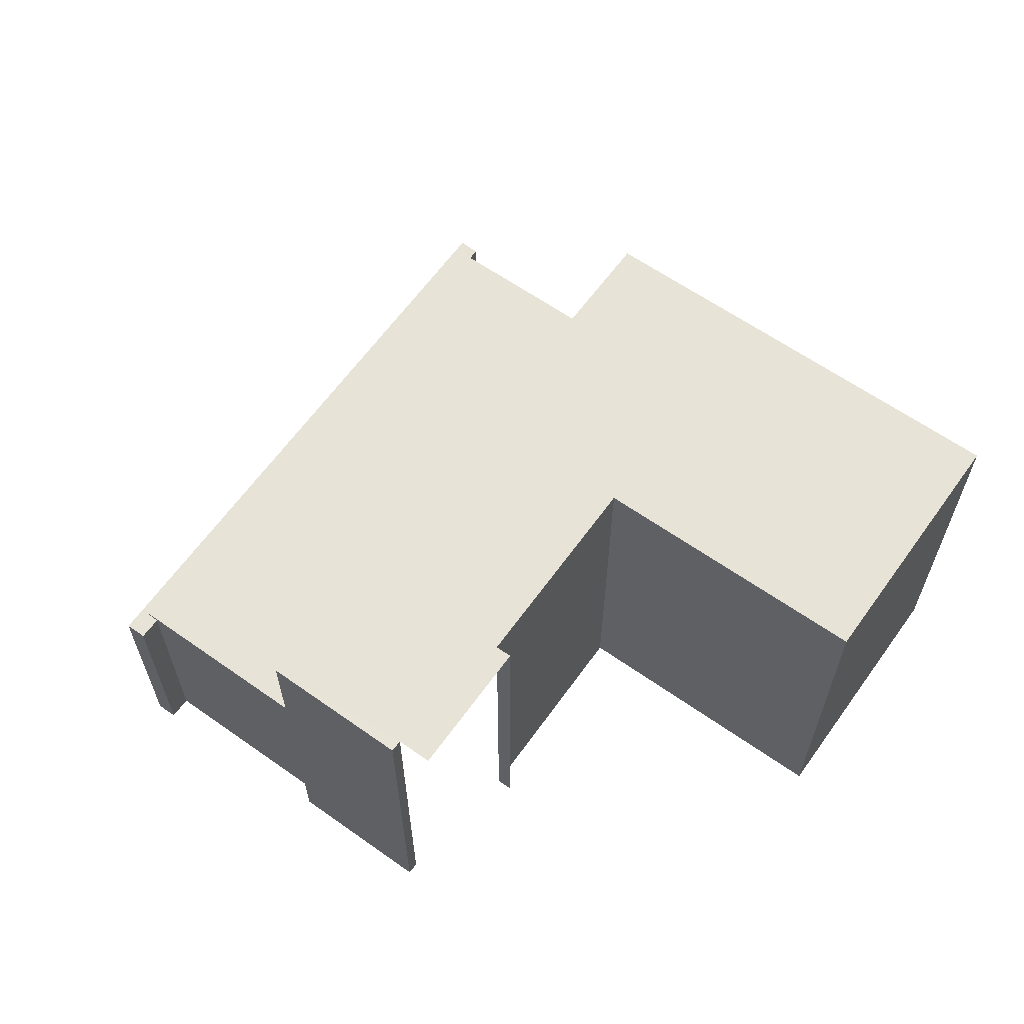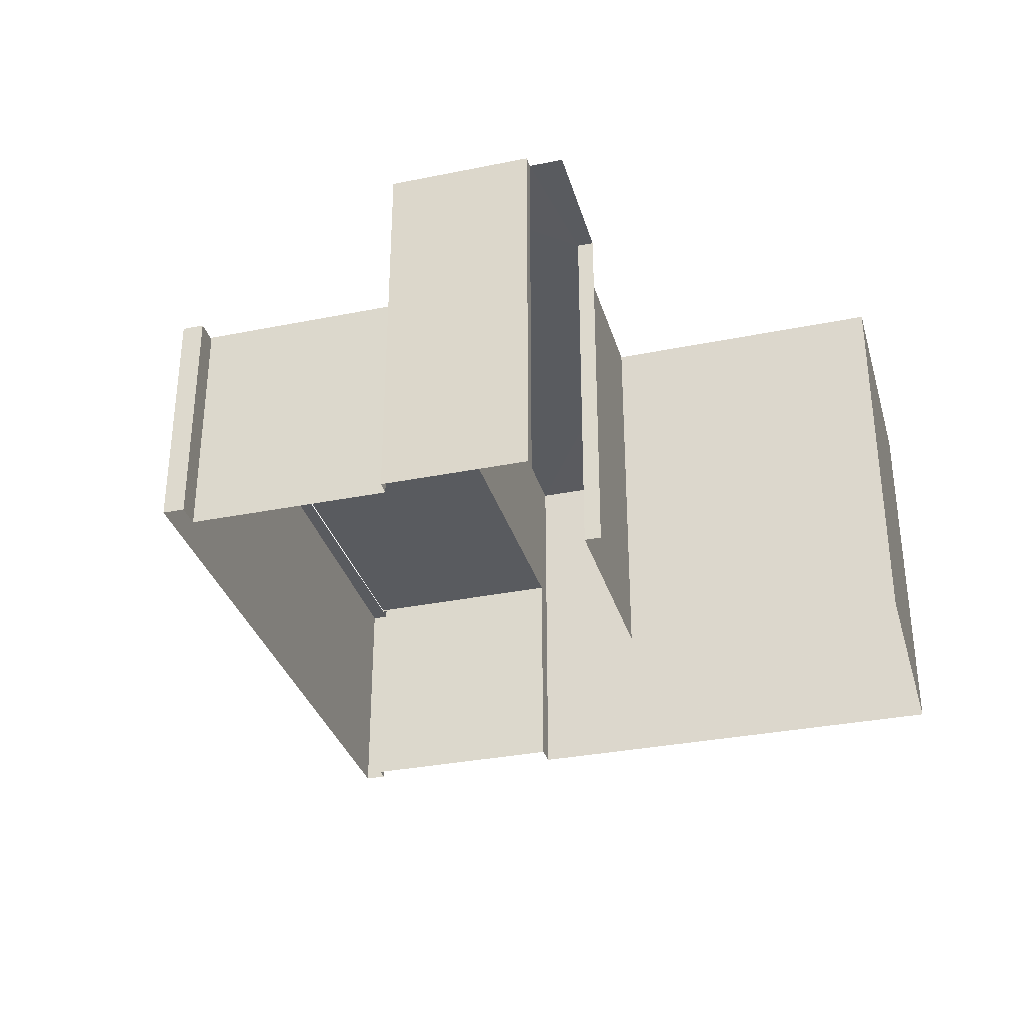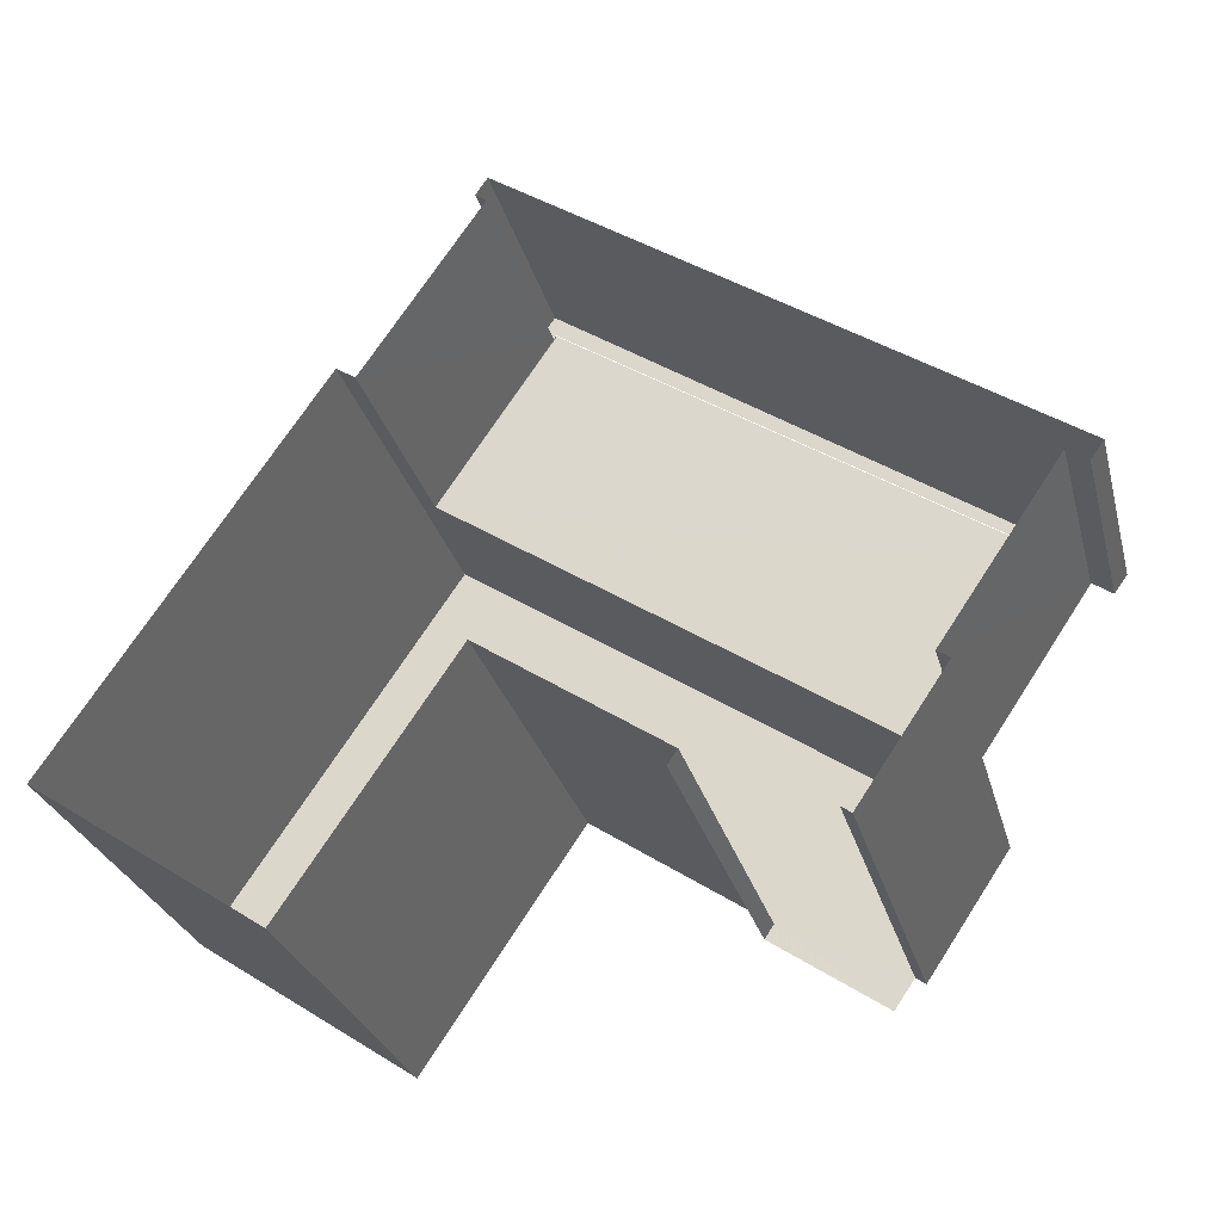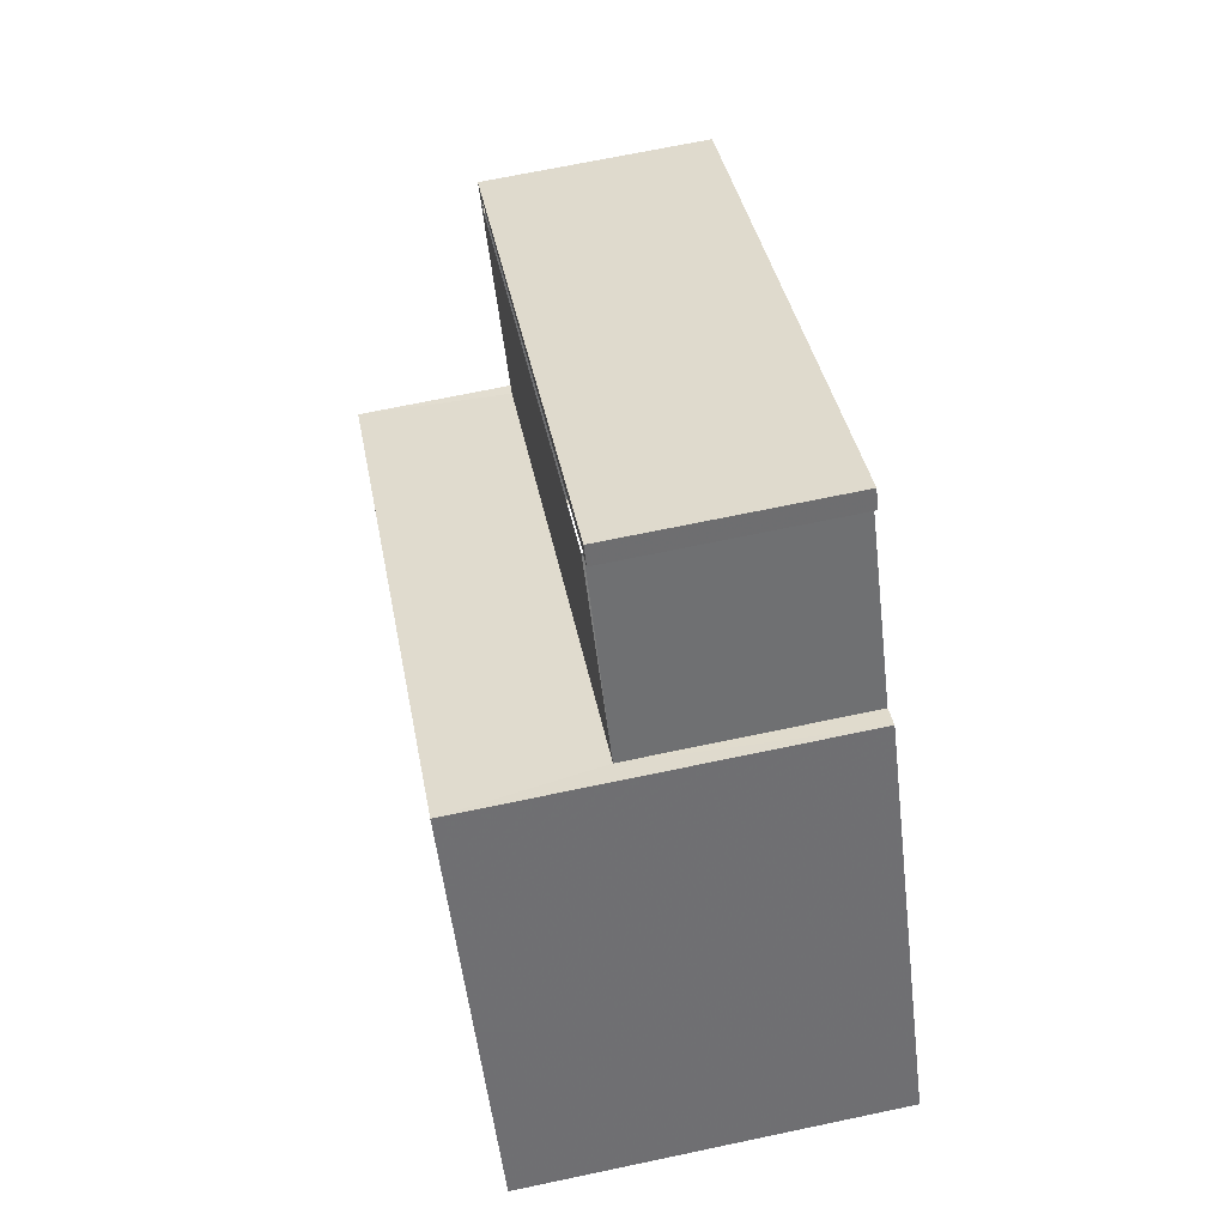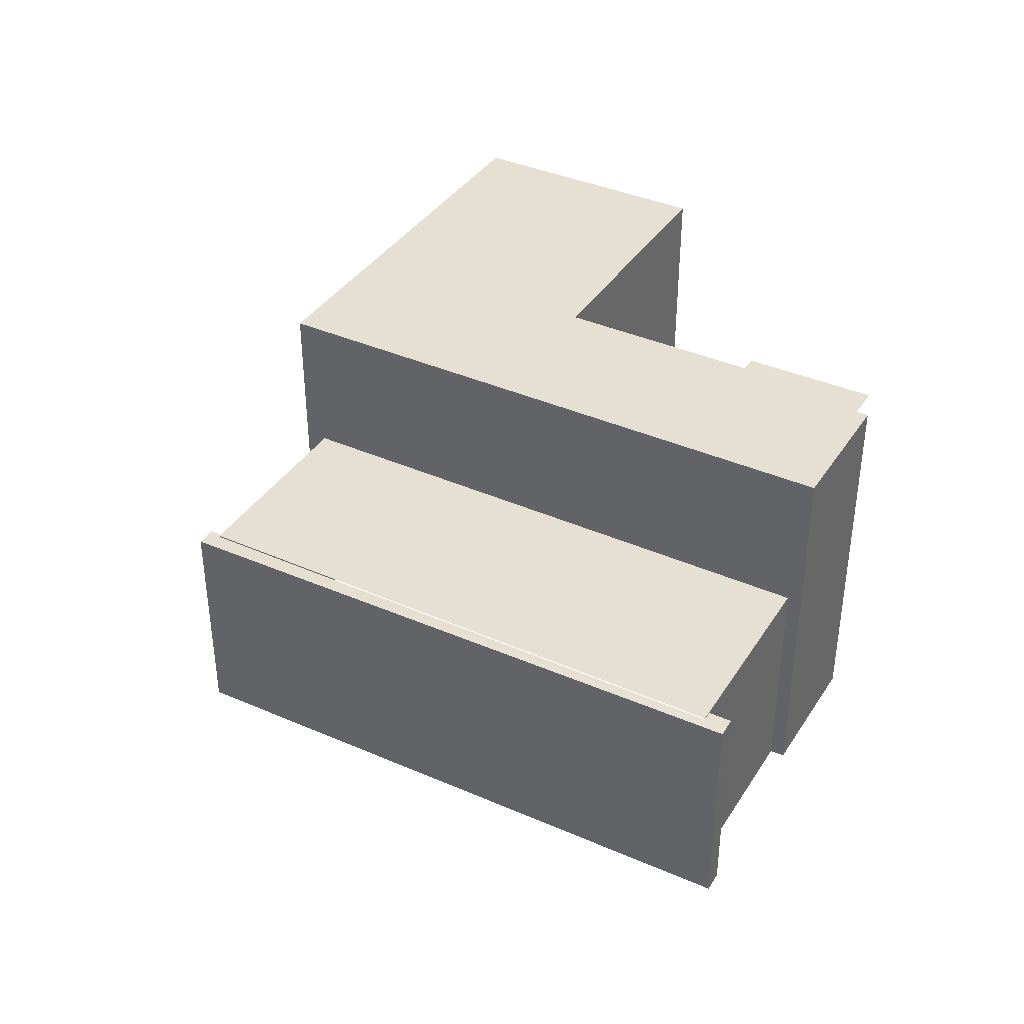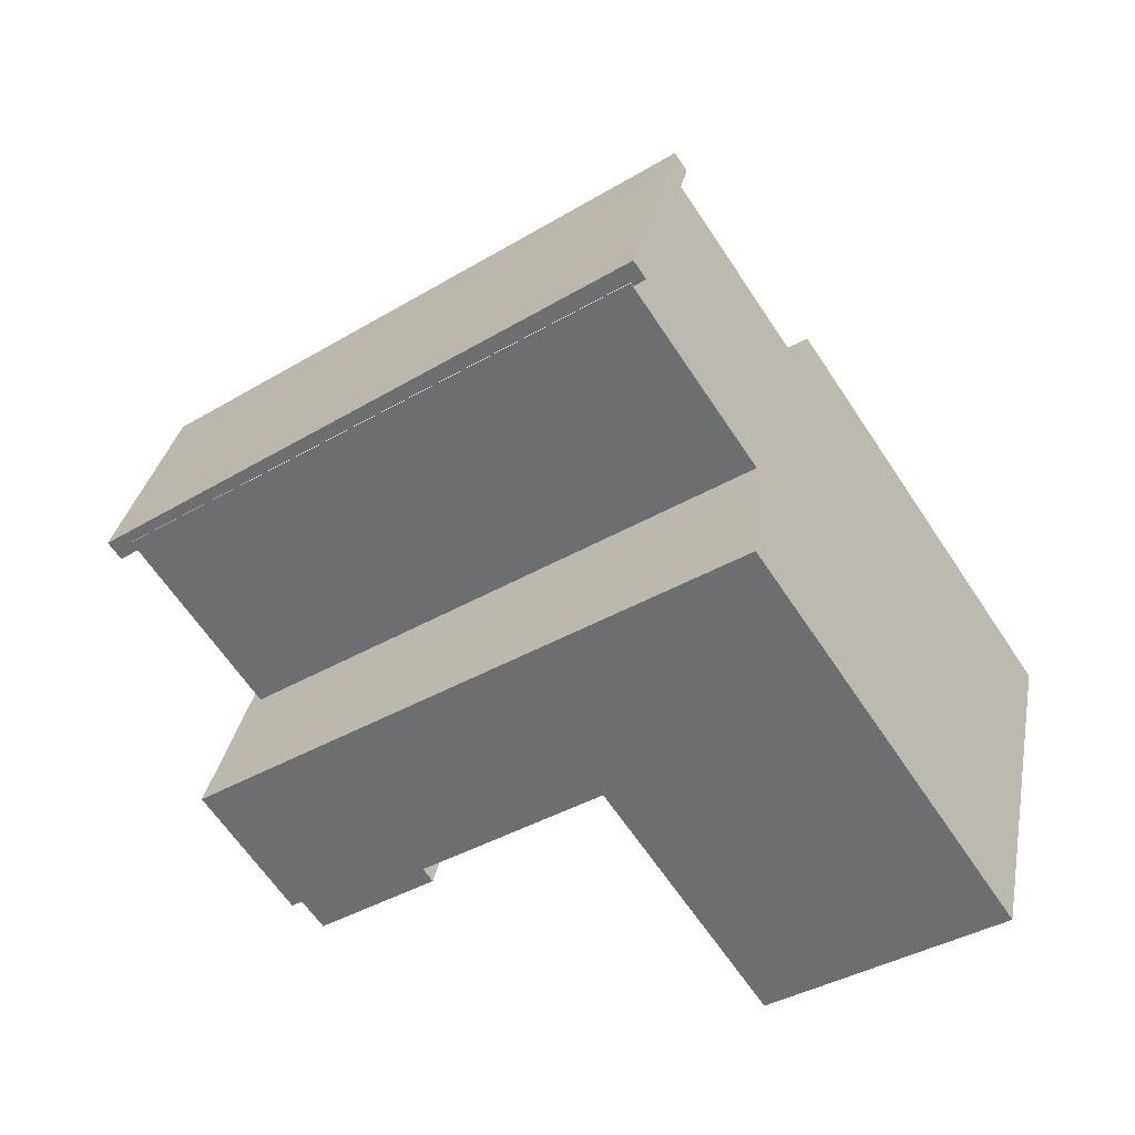
<metadata>
{"format":"obj","ext":"obj","renderer":"f3d","projection":"perspective","resolution":1024,"background":"white","views":[{"elev":61.9,"azim":-20.2,"up":"+Z"},{"elev":-32.7,"azim":-40.2,"up":"+Z"},{"elev":-28.4,"azim":-165.6,"up":"+Y"},{"elev":70.4,"azim":78.2,"up":"+Y"},{"elev":38.2,"azim":-116.6,"up":"+Z"},{"elev":33.9,"azim":11.2,"up":"+Y"}]}
</metadata>
<code>
v -2.236e+05 -1.27e+05 18.43
v -2.236e+05 -1.27e+05 18.43
v -2.236e+05 -1.27e+05 18.43
v -2.236e+05 -1.27e+05 18.43
v -2.236e+05 -1.27e+05 18.43
v -2.236e+05 -1.27e+05 18.43
v -2.236e+05 -1.27e+05 18.43
v -2.236e+05 -1.27e+05 18.43
v -2.236e+05 -1.27e+05 18.43
v -2.236e+05 -1.27e+05 18.43
v -2.236e+05 -1.27e+05 18.43
v -2.236e+05 -1.27e+05 18.43
v -2.236e+05 -1.27e+05 18.43
v -2.236e+05 -1.27e+05 18.43
v -2.236e+05 -1.27e+05 18.43
v -2.236e+05 -1.27e+05 18.43
v -2.236e+05 -1.27e+05 18.43
v -2.236e+05 -1.27e+05 18.43
v -2.236e+05 -1.27e+05 24.51
v -2.236e+05 -1.27e+05 24.51
v -2.236e+05 -1.27e+05 24.51
v -2.236e+05 -1.27e+05 24.51
v -2.236e+05 -1.27e+05 24.51
v -2.236e+05 -1.27e+05 24.51
v -2.236e+05 -1.27e+05 24.51
v -2.236e+05 -1.27e+05 24.51
v -2.236e+05 -1.27e+05 28.64
v -2.236e+05 -1.27e+05 28.64
v -2.236e+05 -1.27e+05 28.64
v -2.236e+05 -1.27e+05 28.64
v -2.236e+05 -1.27e+05 28.64
v -2.236e+05 -1.27e+05 28.64
v -2.236e+05 -1.27e+05 28.64
v -2.236e+05 -1.27e+05 28.64
v -2.236e+05 -1.27e+05 28.64
v -2.236e+05 -1.27e+05 28.64
v -2.236e+05 -1.27e+05 24.55
v -2.236e+05 -1.27e+05 24.55
v -2.236e+05 -1.27e+05 24.55
v -2.236e+05 -1.27e+05 24.55
f 1 2 3
f 1 4 2
f 5 6 7
f 3 8 9
f 6 10 11
f 12 13 14
f 7 11 9
f 13 15 16
f 17 16 15
f 12 18 13
f 1 11 18
f 18 11 15
f 9 1 3
f 7 6 11
f 9 11 1
f 18 15 13
f 28 16 17
f 29 28 17
f 21 39 38
f 24 21 38
f 28 13 16
f 28 33 13
f 19 20 21
f 21 20 22
f 23 19 24
f 21 22 25
f 23 24 26
f 24 19 21
f 27 28 29
f 30 31 32
f 27 33 28
f 34 33 35
f 32 31 36
f 35 27 32
f 35 32 36
f 35 33 27
f 37 38 39
f 40 37 39
f 19 8 3
f 19 23 8
f 7 26 37
f 37 26 38
f 7 9 26
f 38 26 24
f 31 10 6
f 31 30 10
f 20 3 2
f 20 19 3
f 18 12 40
f 12 35 40
f 7 37 5
f 37 35 36
f 40 35 37
f 5 37 36
f 20 2 4
f 22 20 4
f 26 8 23
f 26 9 8
f 27 15 11
f 32 27 11
f 31 6 5
f 36 31 5
f 29 17 15
f 27 29 15
f 30 11 10
f 30 32 11
f 25 22 4
f 1 25 4
f 1 18 25
f 18 40 25
f 25 39 21
f 25 40 39
f 34 14 13
f 33 34 13
f 35 12 14
f 34 35 14

</code>
